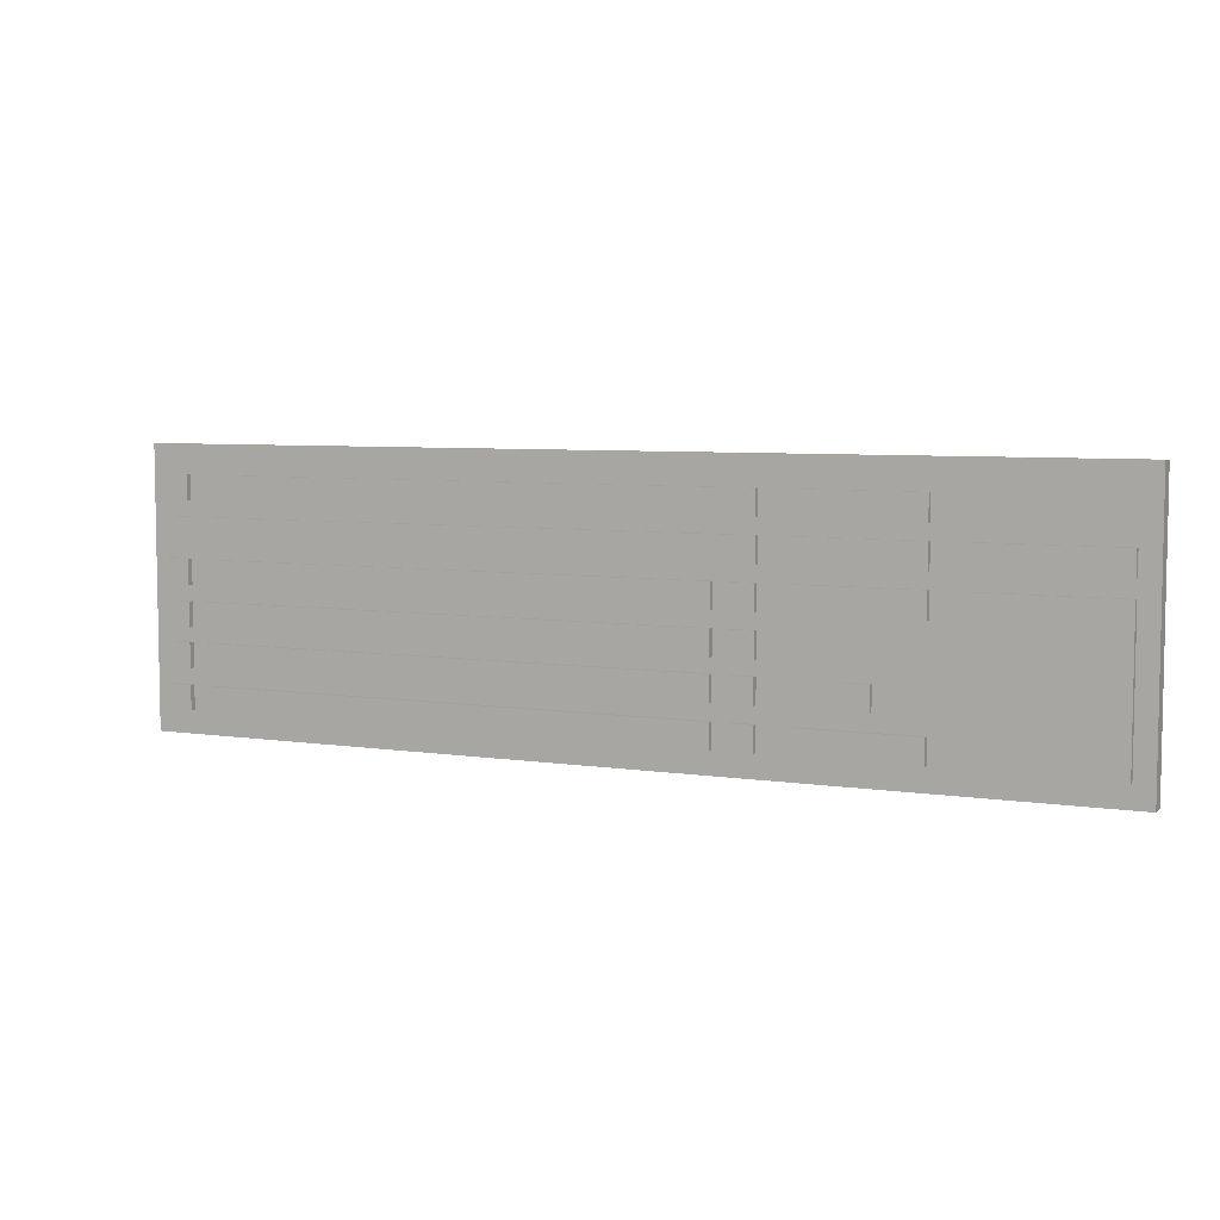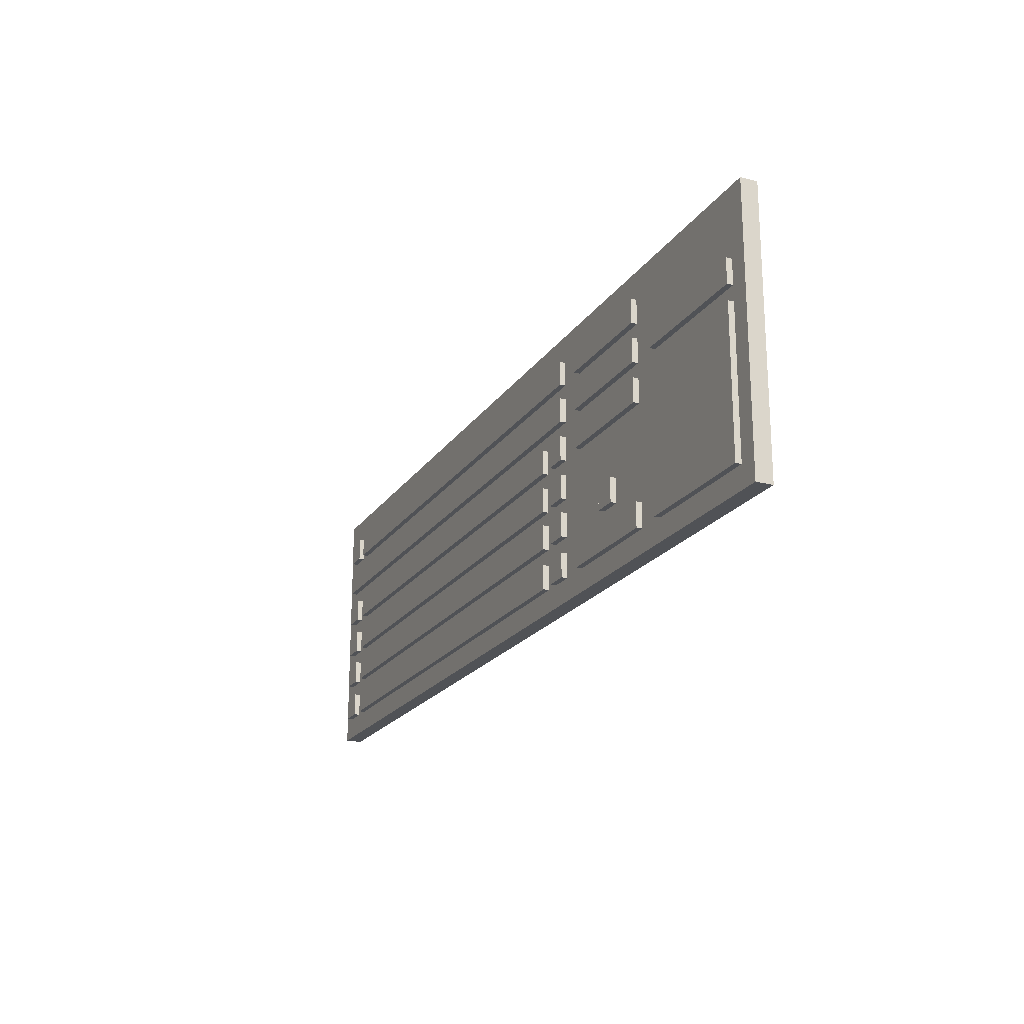
<metadata>
{"format":"obj","ext":"obj","renderer":"f3d","projection":"perspective","resolution":1024,"background":"white","views":[{"elev":6.2,"azim":-155.4,"up":"+Z"},{"elev":-20.7,"azim":-114.6,"up":"+Z"}]}
</metadata>
<code>
g PC_Keyboard
v 0.1906 -0.003379 0.06574
v 0.1906 0.003379 0.06574
v -0.1906 -0.003379 0.06574
v -0.1906 0.003379 0.06574
v 0.1906 -0.003379 -0.04529
v 0.1906 0.003379 -0.04529
v -0.1906 -0.003379 -0.04529
v -0.1906 0.003379 -0.04529
v 0.1838 -0.001408 0.05432
v 0.1838 0.005758 0.05432
v 0.1742 -0.001408 0.05432
v 0.1742 0.005758 0.05432
v 0.1838 -0.001408 0.04437
v 0.1838 0.005758 0.04437
v 0.1742 -0.001408 0.04437
v 0.1742 0.005758 0.04437
v 0.1687 -0.001408 0.05432
v 0.1687 0.005758 0.05432
v -0.05577 -0.001408 0.05432
v -0.05577 0.005758 0.05432
v 0.1687 -0.001408 0.04437
v 0.1687 0.005758 0.04437
v -0.05577 -0.001408 0.04437
v -0.05577 0.005758 0.04437
v -0.06816 -0.001408 0.05432
v -0.06816 0.005758 0.05432
v -0.1157 -0.001408 0.05432
v -0.1157 0.005758 0.05432
v -0.06816 -0.001408 0.04437
v -0.06816 0.005758 0.04437
v -0.1157 -0.001408 0.04437
v -0.1157 0.005758 0.04437
v -0.1287 -0.001408 0.03836
v -0.1287 0.005758 0.03836
v -0.1829 -0.001408 0.03836
v -0.1829 0.005758 0.03836
v -0.1287 -0.001408 0.0284
v -0.1287 0.005758 0.0284
v -0.1829 -0.001408 0.0284
v -0.1829 0.005758 0.0284
v -0.1287 -0.001408 0.02219
v -0.1287 0.005758 0.02219
v -0.1829 -0.001408 0.02219
v -0.1829 0.005758 0.02219
v -0.1287 -0.001408 -0.03639
v -0.1287 0.005758 -0.03639
v -0.1829 -0.001408 -0.03639
v -0.1829 0.005758 -0.03639
v -0.06816 -0.001408 0.03836
v -0.06816 0.005758 0.03836
v -0.1157 -0.001408 0.03836
v -0.1157 0.005758 0.03836
v -0.06816 -0.001408 0.0284
v -0.06816 0.005758 0.0284
v -0.1157 -0.001408 0.0284
v -0.1157 0.005758 0.0284
v -0.06816 -0.001408 0.02228
v -0.06816 0.005758 0.02228
v -0.1157 -0.001408 0.02228
v -0.1157 0.005758 0.02228
v -0.06816 -0.001408 0.01232
v -0.06816 0.005758 0.01232
v -0.1157 -0.001408 0.01232
v -0.1157 0.005758 0.01232
v -0.08694 -0.001408 -0.00985
v -0.08694 0.005758 -0.00985
v -0.0965 -0.001408 -0.00985
v -0.0965 0.005758 -0.00985
v -0.08694 -0.001408 -0.0198
v -0.08694 0.005758 -0.0198
v -0.0965 -0.001408 -0.0198
v -0.0965 0.005758 -0.0198
v -0.06816 -0.001408 -0.02617
v -0.06816 0.005758 -0.02617
v -0.1157 -0.001408 -0.02617
v -0.1157 0.005758 -0.02617
v -0.06816 -0.001408 -0.03613
v -0.06816 0.005758 -0.03613
v -0.1157 -0.001408 -0.03613
v -0.1157 0.005758 -0.03613
v 0.1675 -0.001408 -0.009652
v 0.1675 0.005758 -0.009652
v -0.03936 -0.001408 -0.009652
v -0.03936 0.005758 -0.009652
v 0.1675 -0.001408 -0.01961
v 0.1675 0.005758 -0.01961
v -0.03936 -0.001408 -0.01961
v -0.03936 0.005758 -0.01961
v 0.1837 -0.001408 0.03836
v 0.1837 0.005758 0.03836
v -0.05577 -0.001408 0.03836
v -0.05577 0.005758 0.03836
v 0.1837 -0.001408 0.0284
v 0.1837 0.005758 0.0284
v -0.05577 -0.001408 0.0284
v -0.05577 0.005758 0.0284
v 0.1838 -0.001408 0.02221
v 0.1838 0.005758 0.02221
v 0.1742 -0.001408 0.02221
v 0.1742 0.005758 0.02221
v 0.1838 -0.001408 0.01226
v 0.1838 0.005758 0.01226
v 0.1742 -0.001408 0.01226
v 0.1742 0.005758 0.01226
v 0.1838 -0.001408 0.006035
v 0.1838 0.005758 0.006035
v 0.1742 -0.001408 0.006035
v 0.1742 0.005758 0.006035
v 0.1838 -0.001408 -0.00392
v 0.1838 0.005758 -0.00392
v 0.1742 -0.001408 -0.00392
v 0.1742 0.005758 -0.00392
v 0.1838 -0.001408 -0.009652
v 0.1838 0.005758 -0.009652
v 0.1742 -0.001408 -0.009652
v 0.1742 0.005758 -0.009652
v 0.1838 -0.001408 -0.01961
v 0.1838 0.005758 -0.01961
v 0.1742 -0.001408 -0.01961
v 0.1742 0.005758 -0.01961
v 0.1838 -0.001408 -0.02606
v 0.1838 0.005758 -0.02606
v 0.1742 -0.001408 -0.02606
v 0.1742 0.005758 -0.02606
v 0.1838 -0.001408 -0.03601
v 0.1838 0.005758 -0.03601
v 0.1742 -0.001408 -0.03601
v 0.1742 0.005758 -0.03601
v -0.04582 -0.001408 -0.02617
v -0.04582 0.005758 -0.02617
v -0.05539 -0.001408 -0.02617
v -0.05539 0.005758 -0.02617
v -0.04582 -0.001408 -0.03613
v -0.04582 0.005758 -0.03613
v -0.05539 -0.001408 -0.03613
v -0.05539 0.005758 -0.03613
v -0.04595 -0.001408 0.0222
v -0.04595 0.005758 0.0222
v -0.05551 -0.001408 0.0222
v -0.05551 0.005758 0.0222
v -0.04595 -0.001408 0.01225
v -0.04595 0.005758 0.01225
v -0.05551 -0.001408 0.01225
v -0.05551 0.005758 0.01225
v -0.04595 -0.001408 0.006039
v -0.04595 0.005758 0.006039
v -0.05551 -0.001408 0.006039
v -0.05551 0.005758 0.006039
v -0.04595 -0.001408 -0.003916
v -0.04595 0.005758 -0.003916
v -0.05551 -0.001408 -0.003916
v -0.05551 0.005758 -0.003916
v -0.04595 -0.001408 -0.009654
v -0.04595 0.005758 -0.009654
v -0.05551 -0.001408 -0.009654
v -0.05551 0.005758 -0.009654
v -0.04595 -0.001408 -0.01961
v -0.04595 0.005758 -0.01961
v -0.05551 -0.001408 -0.01961
v -0.05551 0.005758 -0.01961
v 0.1675 -0.001408 -0.02617
v 0.1675 0.005758 -0.02617
v -0.03936 -0.001408 -0.02617
v -0.03936 0.005758 -0.02617
v 0.1675 -0.001408 -0.03613
v 0.1675 0.005758 -0.03613
v -0.03936 -0.001408 -0.03613
v -0.03936 0.005758 -0.03613
v 0.1675 -0.001408 0.006035
v 0.1675 0.005758 0.006035
v -0.03936 -0.001408 0.006035
v -0.03936 0.005758 0.006035
v 0.1675 -0.001408 -0.00392
v 0.1675 0.005758 -0.00392
v -0.03936 -0.001408 -0.00392
v -0.03936 0.005758 -0.00392
v 0.1675 -0.001408 0.02221
v 0.1675 0.005758 0.02221
v -0.03936 -0.001408 0.02221
v -0.03936 0.005758 0.02221
v 0.1675 -0.001408 0.01226
v 0.1675 0.005758 0.01226
v -0.03936 -0.001408 0.01226
v -0.03936 0.005758 0.01226
v -0.1906 -0.003379 0.06574
v -0.1906 0.003379 0.06574
v -0.1906 -0.003379 -0.04529
v -0.1906 0.003379 -0.04529
v 0.1906 -0.003379 -0.04529
v 0.1906 -0.003379 0.06574
v 0.1906 0.003379 -0.04529
v 0.1906 0.003379 0.06574
v -0.1906 -0.003379 0.06574
v 0.1906 -0.003379 0.06574
v -0.1906 -0.003379 -0.04529
v 0.1906 -0.003379 -0.04529
v -0.1906 0.003379 -0.04529
v 0.1906 0.003379 -0.04529
v -0.1906 0.003379 0.06574
v 0.1906 0.003379 0.06574
v 0.1742 -0.001408 0.05432
v 0.1742 0.005758 0.05432
v 0.1742 -0.001408 0.04437
v 0.1742 0.005758 0.04437
v 0.1838 -0.001408 0.04437
v 0.1838 -0.001408 0.05432
v 0.1838 0.005758 0.04437
v 0.1838 0.005758 0.05432
v 0.1742 -0.001408 0.05432
v 0.1838 -0.001408 0.05432
v 0.1742 -0.001408 0.04437
v 0.1838 -0.001408 0.04437
v 0.1742 0.005758 0.04437
v 0.1838 0.005758 0.04437
v 0.1742 0.005758 0.05432
v 0.1838 0.005758 0.05432
v -0.05577 -0.001408 0.05432
v -0.05577 0.005758 0.05432
v -0.05577 -0.001408 0.04437
v -0.05577 0.005758 0.04437
v 0.1687 -0.001408 0.04437
v 0.1687 -0.001408 0.05432
v 0.1687 0.005758 0.04437
v 0.1687 0.005758 0.05432
v -0.05577 -0.001408 0.05432
v 0.1687 -0.001408 0.05432
v -0.05577 -0.001408 0.04437
v 0.1687 -0.001408 0.04437
v -0.05577 0.005758 0.04437
v 0.1687 0.005758 0.04437
v -0.05577 0.005758 0.05432
v 0.1687 0.005758 0.05432
v -0.1157 -0.001408 0.05432
v -0.1157 0.005758 0.05432
v -0.1157 -0.001408 0.04437
v -0.1157 0.005758 0.04437
v -0.06816 -0.001408 0.04437
v -0.06816 -0.001408 0.05432
v -0.06816 0.005758 0.04437
v -0.06816 0.005758 0.05432
v -0.1157 -0.001408 0.05432
v -0.06816 -0.001408 0.05432
v -0.1157 -0.001408 0.04437
v -0.06816 -0.001408 0.04437
v -0.1157 0.005758 0.04437
v -0.06816 0.005758 0.04437
v -0.1157 0.005758 0.05432
v -0.06816 0.005758 0.05432
v -0.1829 -0.001408 0.03836
v -0.1829 0.005758 0.03836
v -0.1829 -0.001408 0.0284
v -0.1829 0.005758 0.0284
v -0.1287 -0.001408 0.0284
v -0.1287 -0.001408 0.03836
v -0.1287 0.005758 0.0284
v -0.1287 0.005758 0.03836
v -0.1829 -0.001408 0.03836
v -0.1287 -0.001408 0.03836
v -0.1829 -0.001408 0.0284
v -0.1287 -0.001408 0.0284
v -0.1829 0.005758 0.0284
v -0.1287 0.005758 0.0284
v -0.1829 0.005758 0.03836
v -0.1287 0.005758 0.03836
v -0.1829 -0.001408 0.02219
v -0.1829 0.005758 0.02219
v -0.1829 -0.001408 -0.03639
v -0.1829 0.005758 -0.03639
v -0.1287 -0.001408 -0.03639
v -0.1287 -0.001408 0.02219
v -0.1287 0.005758 -0.03639
v -0.1287 0.005758 0.02219
v -0.1829 -0.001408 0.02219
v -0.1287 -0.001408 0.02219
v -0.1829 -0.001408 -0.03639
v -0.1287 -0.001408 -0.03639
v -0.1829 0.005758 -0.03639
v -0.1287 0.005758 -0.03639
v -0.1829 0.005758 0.02219
v -0.1287 0.005758 0.02219
v -0.1157 -0.001408 0.03836
v -0.1157 0.005758 0.03836
v -0.1157 -0.001408 0.0284
v -0.1157 0.005758 0.0284
v -0.06816 -0.001408 0.0284
v -0.06816 -0.001408 0.03836
v -0.06816 0.005758 0.0284
v -0.06816 0.005758 0.03836
v -0.1157 -0.001408 0.03836
v -0.06816 -0.001408 0.03836
v -0.1157 -0.001408 0.0284
v -0.06816 -0.001408 0.0284
v -0.1157 0.005758 0.0284
v -0.06816 0.005758 0.0284
v -0.1157 0.005758 0.03836
v -0.06816 0.005758 0.03836
v -0.1157 -0.001408 0.02228
v -0.1157 0.005758 0.02228
v -0.1157 -0.001408 0.01232
v -0.1157 0.005758 0.01232
v -0.06816 -0.001408 0.01232
v -0.06816 -0.001408 0.02228
v -0.06816 0.005758 0.01232
v -0.06816 0.005758 0.02228
v -0.1157 -0.001408 0.02228
v -0.06816 -0.001408 0.02228
v -0.1157 -0.001408 0.01232
v -0.06816 -0.001408 0.01232
v -0.1157 0.005758 0.01232
v -0.06816 0.005758 0.01232
v -0.1157 0.005758 0.02228
v -0.06816 0.005758 0.02228
v -0.0965 -0.001408 -0.00985
v -0.0965 0.005758 -0.00985
v -0.0965 -0.001408 -0.0198
v -0.0965 0.005758 -0.0198
v -0.08694 -0.001408 -0.0198
v -0.08694 -0.001408 -0.00985
v -0.08694 0.005758 -0.0198
v -0.08694 0.005758 -0.00985
v -0.0965 -0.001408 -0.00985
v -0.08694 -0.001408 -0.00985
v -0.0965 -0.001408 -0.0198
v -0.08694 -0.001408 -0.0198
v -0.0965 0.005758 -0.0198
v -0.08694 0.005758 -0.0198
v -0.0965 0.005758 -0.00985
v -0.08694 0.005758 -0.00985
v -0.1157 -0.001408 -0.02617
v -0.1157 0.005758 -0.02617
v -0.1157 -0.001408 -0.03613
v -0.1157 0.005758 -0.03613
v -0.06816 -0.001408 -0.03613
v -0.06816 -0.001408 -0.02617
v -0.06816 0.005758 -0.03613
v -0.06816 0.005758 -0.02617
v -0.1157 -0.001408 -0.02617
v -0.06816 -0.001408 -0.02617
v -0.1157 -0.001408 -0.03613
v -0.06816 -0.001408 -0.03613
v -0.1157 0.005758 -0.03613
v -0.06816 0.005758 -0.03613
v -0.1157 0.005758 -0.02617
v -0.06816 0.005758 -0.02617
v -0.03936 -0.001408 -0.009652
v -0.03936 0.005758 -0.009652
v -0.03936 -0.001408 -0.01961
v -0.03936 0.005758 -0.01961
v 0.1675 -0.001408 -0.01961
v 0.1675 -0.001408 -0.009652
v 0.1675 0.005758 -0.01961
v 0.1675 0.005758 -0.009652
v -0.03936 -0.001408 -0.009652
v 0.1675 -0.001408 -0.009652
v -0.03936 -0.001408 -0.01961
v 0.1675 -0.001408 -0.01961
v -0.03936 0.005758 -0.01961
v 0.1675 0.005758 -0.01961
v -0.03936 0.005758 -0.009652
v 0.1675 0.005758 -0.009652
v -0.05577 -0.001408 0.03836
v -0.05577 0.005758 0.03836
v -0.05577 -0.001408 0.0284
v -0.05577 0.005758 0.0284
v 0.1837 -0.001408 0.0284
v 0.1837 -0.001408 0.03836
v 0.1837 0.005758 0.0284
v 0.1837 0.005758 0.03836
v -0.05577 -0.001408 0.03836
v 0.1837 -0.001408 0.03836
v -0.05577 -0.001408 0.0284
v 0.1837 -0.001408 0.0284
v -0.05577 0.005758 0.0284
v 0.1837 0.005758 0.0284
v -0.05577 0.005758 0.03836
v 0.1837 0.005758 0.03836
v 0.1742 -0.001408 0.02221
v 0.1742 0.005758 0.02221
v 0.1742 -0.001408 0.01226
v 0.1742 0.005758 0.01226
v 0.1838 -0.001408 0.01226
v 0.1838 -0.001408 0.02221
v 0.1838 0.005758 0.01226
v 0.1838 0.005758 0.02221
v 0.1742 -0.001408 0.02221
v 0.1838 -0.001408 0.02221
v 0.1742 -0.001408 0.01226
v 0.1838 -0.001408 0.01226
v 0.1742 0.005758 0.01226
v 0.1838 0.005758 0.01226
v 0.1742 0.005758 0.02221
v 0.1838 0.005758 0.02221
v 0.1742 -0.001408 0.006035
v 0.1742 0.005758 0.006035
v 0.1742 -0.001408 -0.00392
v 0.1742 0.005758 -0.00392
v 0.1838 -0.001408 -0.00392
v 0.1838 -0.001408 0.006035
v 0.1838 0.005758 -0.00392
v 0.1838 0.005758 0.006035
v 0.1742 -0.001408 0.006035
v 0.1838 -0.001408 0.006035
v 0.1742 -0.001408 -0.00392
v 0.1838 -0.001408 -0.00392
v 0.1742 0.005758 -0.00392
v 0.1838 0.005758 -0.00392
v 0.1742 0.005758 0.006035
v 0.1838 0.005758 0.006035
v 0.1742 -0.001408 -0.009652
v 0.1742 0.005758 -0.009652
v 0.1742 -0.001408 -0.01961
v 0.1742 0.005758 -0.01961
v 0.1838 -0.001408 -0.01961
v 0.1838 -0.001408 -0.009652
v 0.1838 0.005758 -0.01961
v 0.1838 0.005758 -0.009652
v 0.1742 -0.001408 -0.009652
v 0.1838 -0.001408 -0.009652
v 0.1742 -0.001408 -0.01961
v 0.1838 -0.001408 -0.01961
v 0.1742 0.005758 -0.01961
v 0.1838 0.005758 -0.01961
v 0.1742 0.005758 -0.009652
v 0.1838 0.005758 -0.009652
v 0.1742 -0.001408 -0.02606
v 0.1742 0.005758 -0.02606
v 0.1742 -0.001408 -0.03601
v 0.1742 0.005758 -0.03601
v 0.1838 -0.001408 -0.03601
v 0.1838 -0.001408 -0.02606
v 0.1838 0.005758 -0.03601
v 0.1838 0.005758 -0.02606
v 0.1742 -0.001408 -0.02606
v 0.1838 -0.001408 -0.02606
v 0.1742 -0.001408 -0.03601
v 0.1838 -0.001408 -0.03601
v 0.1742 0.005758 -0.03601
v 0.1838 0.005758 -0.03601
v 0.1742 0.005758 -0.02606
v 0.1838 0.005758 -0.02606
v -0.05539 -0.001408 -0.02617
v -0.05539 0.005758 -0.02617
v -0.05539 -0.001408 -0.03613
v -0.05539 0.005758 -0.03613
v -0.04582 -0.001408 -0.03613
v -0.04582 -0.001408 -0.02617
v -0.04582 0.005758 -0.03613
v -0.04582 0.005758 -0.02617
v -0.05539 -0.001408 -0.02617
v -0.04582 -0.001408 -0.02617
v -0.05539 -0.001408 -0.03613
v -0.04582 -0.001408 -0.03613
v -0.05539 0.005758 -0.03613
v -0.04582 0.005758 -0.03613
v -0.05539 0.005758 -0.02617
v -0.04582 0.005758 -0.02617
v -0.05551 -0.001408 0.0222
v -0.05551 0.005758 0.0222
v -0.05551 -0.001408 0.01225
v -0.05551 0.005758 0.01225
v -0.04595 -0.001408 0.01225
v -0.04595 -0.001408 0.0222
v -0.04595 0.005758 0.01225
v -0.04595 0.005758 0.0222
v -0.05551 -0.001408 0.0222
v -0.04595 -0.001408 0.0222
v -0.05551 -0.001408 0.01225
v -0.04595 -0.001408 0.01225
v -0.05551 0.005758 0.01225
v -0.04595 0.005758 0.01225
v -0.05551 0.005758 0.0222
v -0.04595 0.005758 0.0222
v -0.05551 -0.001408 0.006039
v -0.05551 0.005758 0.006039
v -0.05551 -0.001408 -0.003916
v -0.05551 0.005758 -0.003916
v -0.04595 -0.001408 -0.003916
v -0.04595 -0.001408 0.006039
v -0.04595 0.005758 -0.003916
v -0.04595 0.005758 0.006039
v -0.05551 -0.001408 0.006039
v -0.04595 -0.001408 0.006039
v -0.05551 -0.001408 -0.003916
v -0.04595 -0.001408 -0.003916
v -0.05551 0.005758 -0.003916
v -0.04595 0.005758 -0.003916
v -0.05551 0.005758 0.006039
v -0.04595 0.005758 0.006039
v -0.05551 -0.001408 -0.009654
v -0.05551 0.005758 -0.009654
v -0.05551 -0.001408 -0.01961
v -0.05551 0.005758 -0.01961
v -0.04595 -0.001408 -0.01961
v -0.04595 -0.001408 -0.009654
v -0.04595 0.005758 -0.01961
v -0.04595 0.005758 -0.009654
v -0.05551 -0.001408 -0.009654
v -0.04595 -0.001408 -0.009654
v -0.05551 -0.001408 -0.01961
v -0.04595 -0.001408 -0.01961
v -0.05551 0.005758 -0.01961
v -0.04595 0.005758 -0.01961
v -0.05551 0.005758 -0.009654
v -0.04595 0.005758 -0.009654
v -0.03936 -0.001408 -0.02617
v -0.03936 0.005758 -0.02617
v -0.03936 -0.001408 -0.03613
v -0.03936 0.005758 -0.03613
v 0.1675 -0.001408 -0.03613
v 0.1675 -0.001408 -0.02617
v 0.1675 0.005758 -0.03613
v 0.1675 0.005758 -0.02617
v -0.03936 -0.001408 -0.02617
v 0.1675 -0.001408 -0.02617
v -0.03936 -0.001408 -0.03613
v 0.1675 -0.001408 -0.03613
v -0.03936 0.005758 -0.03613
v 0.1675 0.005758 -0.03613
v -0.03936 0.005758 -0.02617
v 0.1675 0.005758 -0.02617
v -0.03936 -0.001408 0.006035
v -0.03936 0.005758 0.006035
v -0.03936 -0.001408 -0.00392
v -0.03936 0.005758 -0.00392
v 0.1675 -0.001408 -0.00392
v 0.1675 -0.001408 0.006035
v 0.1675 0.005758 -0.00392
v 0.1675 0.005758 0.006035
v -0.03936 -0.001408 0.006035
v 0.1675 -0.001408 0.006035
v -0.03936 -0.001408 -0.00392
v 0.1675 -0.001408 -0.00392
v -0.03936 0.005758 -0.00392
v 0.1675 0.005758 -0.00392
v -0.03936 0.005758 0.006035
v 0.1675 0.005758 0.006035
v -0.03936 -0.001408 0.02221
v -0.03936 0.005758 0.02221
v -0.03936 -0.001408 0.01226
v -0.03936 0.005758 0.01226
v 0.1675 -0.001408 0.01226
v 0.1675 -0.001408 0.02221
v 0.1675 0.005758 0.01226
v 0.1675 0.005758 0.02221
v -0.03936 -0.001408 0.02221
v 0.1675 -0.001408 0.02221
v -0.03936 -0.001408 0.01226
v 0.1675 -0.001408 0.01226
v -0.03936 0.005758 0.01226
v 0.1675 0.005758 0.01226
v -0.03936 0.005758 0.02221
v 0.1675 0.005758 0.02221
f 1 2 3
f 3 2 4
f 185 186 7
f 7 186 8
f 187 188 5
f 5 188 6
f 189 191 190
f 190 191 192
f 193 195 194
f 194 195 196
f 197 199 198
f 198 199 200
f 9 10 11
f 11 10 12
f 201 202 15
f 15 202 16
f 203 204 13
f 13 204 14
f 205 207 206
f 206 207 208
f 209 211 210
f 210 211 212
f 213 215 214
f 214 215 216
f 17 18 19
f 19 18 20
f 217 218 23
f 23 218 24
f 219 220 21
f 21 220 22
f 221 223 222
f 222 223 224
f 225 227 226
f 226 227 228
f 229 231 230
f 230 231 232
f 25 26 27
f 27 26 28
f 233 234 31
f 31 234 32
f 235 236 29
f 29 236 30
f 237 239 238
f 238 239 240
f 241 243 242
f 242 243 244
f 245 247 246
f 246 247 248
f 33 34 35
f 35 34 36
f 249 250 39
f 39 250 40
f 251 252 37
f 37 252 38
f 253 255 254
f 254 255 256
f 257 259 258
f 258 259 260
f 261 263 262
f 262 263 264
f 41 42 43
f 43 42 44
f 265 266 47
f 47 266 48
f 267 268 45
f 45 268 46
f 269 271 270
f 270 271 272
f 273 275 274
f 274 275 276
f 277 279 278
f 278 279 280
f 49 50 51
f 51 50 52
f 281 282 55
f 55 282 56
f 283 284 53
f 53 284 54
f 285 287 286
f 286 287 288
f 289 291 290
f 290 291 292
f 293 295 294
f 294 295 296
f 57 58 59
f 59 58 60
f 297 298 63
f 63 298 64
f 299 300 61
f 61 300 62
f 301 303 302
f 302 303 304
f 305 307 306
f 306 307 308
f 309 311 310
f 310 311 312
f 65 66 67
f 67 66 68
f 313 314 71
f 71 314 72
f 315 316 69
f 69 316 70
f 317 319 318
f 318 319 320
f 321 323 322
f 322 323 324
f 325 327 326
f 326 327 328
f 73 74 75
f 75 74 76
f 329 330 79
f 79 330 80
f 331 332 77
f 77 332 78
f 333 335 334
f 334 335 336
f 337 339 338
f 338 339 340
f 341 343 342
f 342 343 344
f 81 82 83
f 83 82 84
f 345 346 87
f 87 346 88
f 347 348 85
f 85 348 86
f 349 351 350
f 350 351 352
f 353 355 354
f 354 355 356
f 357 359 358
f 358 359 360
f 89 90 91
f 91 90 92
f 361 362 95
f 95 362 96
f 363 364 93
f 93 364 94
f 365 367 366
f 366 367 368
f 369 371 370
f 370 371 372
f 373 375 374
f 374 375 376
f 97 98 99
f 99 98 100
f 377 378 103
f 103 378 104
f 379 380 101
f 101 380 102
f 381 383 382
f 382 383 384
f 385 387 386
f 386 387 388
f 389 391 390
f 390 391 392
f 105 106 107
f 107 106 108
f 393 394 111
f 111 394 112
f 395 396 109
f 109 396 110
f 397 399 398
f 398 399 400
f 401 403 402
f 402 403 404
f 405 407 406
f 406 407 408
f 113 114 115
f 115 114 116
f 409 410 119
f 119 410 120
f 411 412 117
f 117 412 118
f 413 415 414
f 414 415 416
f 417 419 418
f 418 419 420
f 421 423 422
f 422 423 424
f 121 122 123
f 123 122 124
f 425 426 127
f 127 426 128
f 427 428 125
f 125 428 126
f 429 431 430
f 430 431 432
f 433 435 434
f 434 435 436
f 437 439 438
f 438 439 440
f 129 130 131
f 131 130 132
f 441 442 135
f 135 442 136
f 443 444 133
f 133 444 134
f 445 447 446
f 446 447 448
f 449 451 450
f 450 451 452
f 453 455 454
f 454 455 456
f 137 138 139
f 139 138 140
f 457 458 143
f 143 458 144
f 459 460 141
f 141 460 142
f 461 463 462
f 462 463 464
f 465 467 466
f 466 467 468
f 469 471 470
f 470 471 472
f 145 146 147
f 147 146 148
f 473 474 151
f 151 474 152
f 475 476 149
f 149 476 150
f 477 479 478
f 478 479 480
f 481 483 482
f 482 483 484
f 485 487 486
f 486 487 488
f 153 154 155
f 155 154 156
f 489 490 159
f 159 490 160
f 491 492 157
f 157 492 158
f 493 495 494
f 494 495 496
f 497 499 498
f 498 499 500
f 501 503 502
f 502 503 504
f 161 162 163
f 163 162 164
f 505 506 167
f 167 506 168
f 507 508 165
f 165 508 166
f 509 511 510
f 510 511 512
f 513 515 514
f 514 515 516
f 517 519 518
f 518 519 520
f 169 170 171
f 171 170 172
f 521 522 175
f 175 522 176
f 523 524 173
f 173 524 174
f 525 527 526
f 526 527 528
f 529 531 530
f 530 531 532
f 533 535 534
f 534 535 536
f 177 178 179
f 179 178 180
f 537 538 183
f 183 538 184
f 539 540 181
f 181 540 182
f 541 543 542
f 542 543 544
f 545 547 546
f 546 547 548
f 549 551 550
f 550 551 552

</code>
